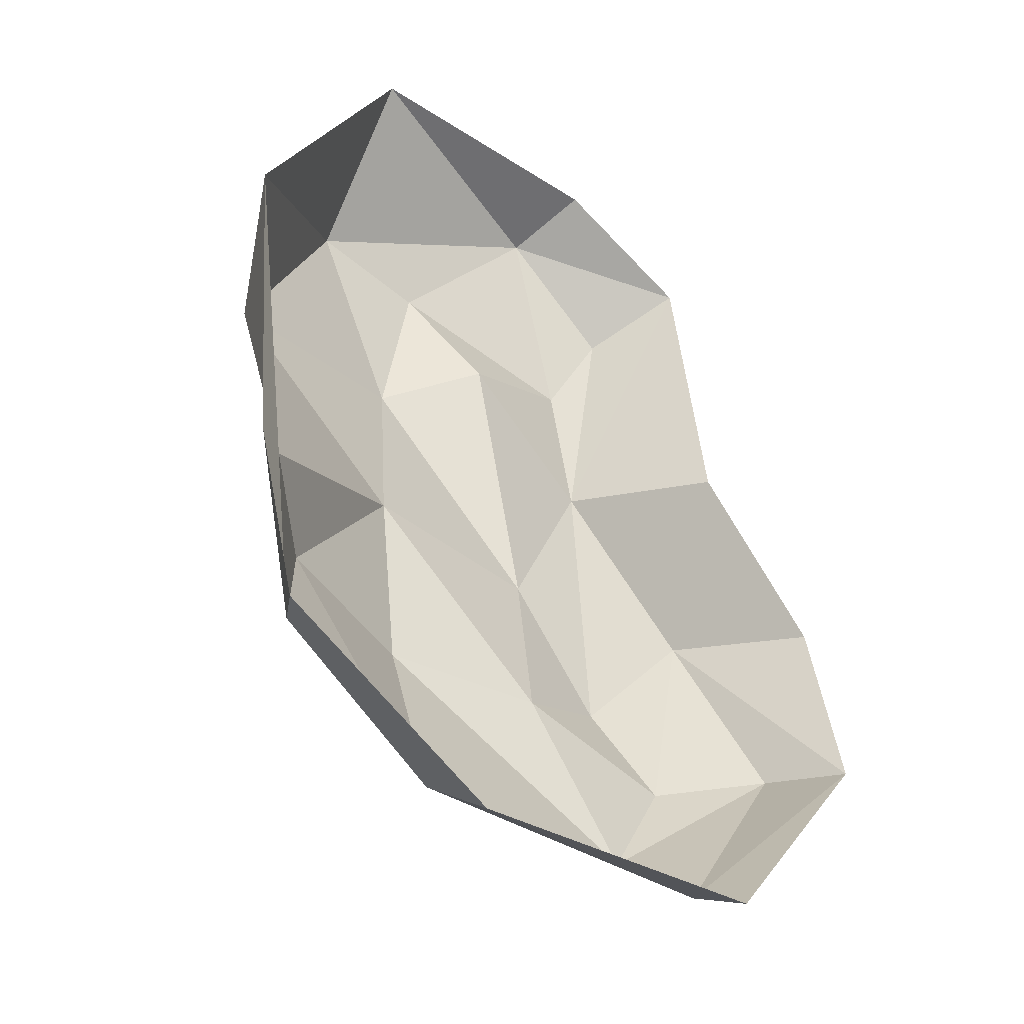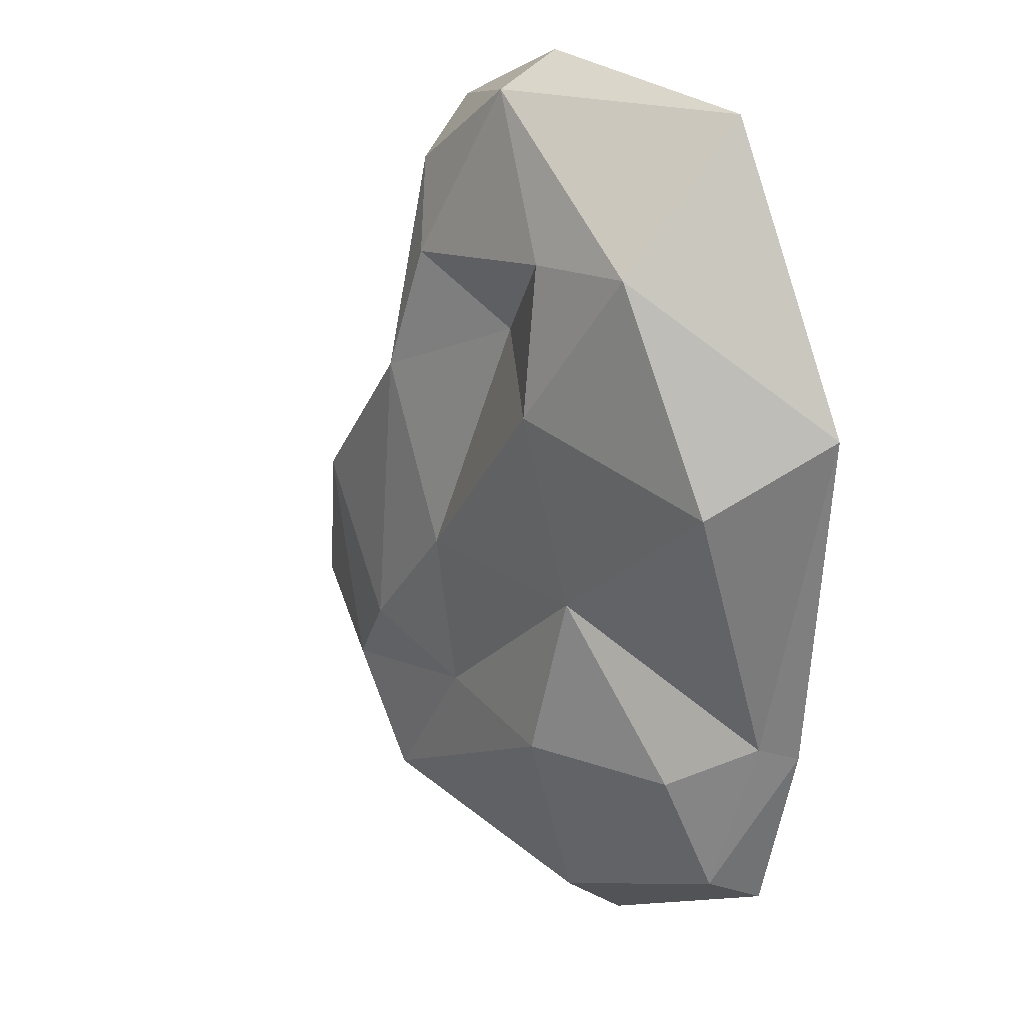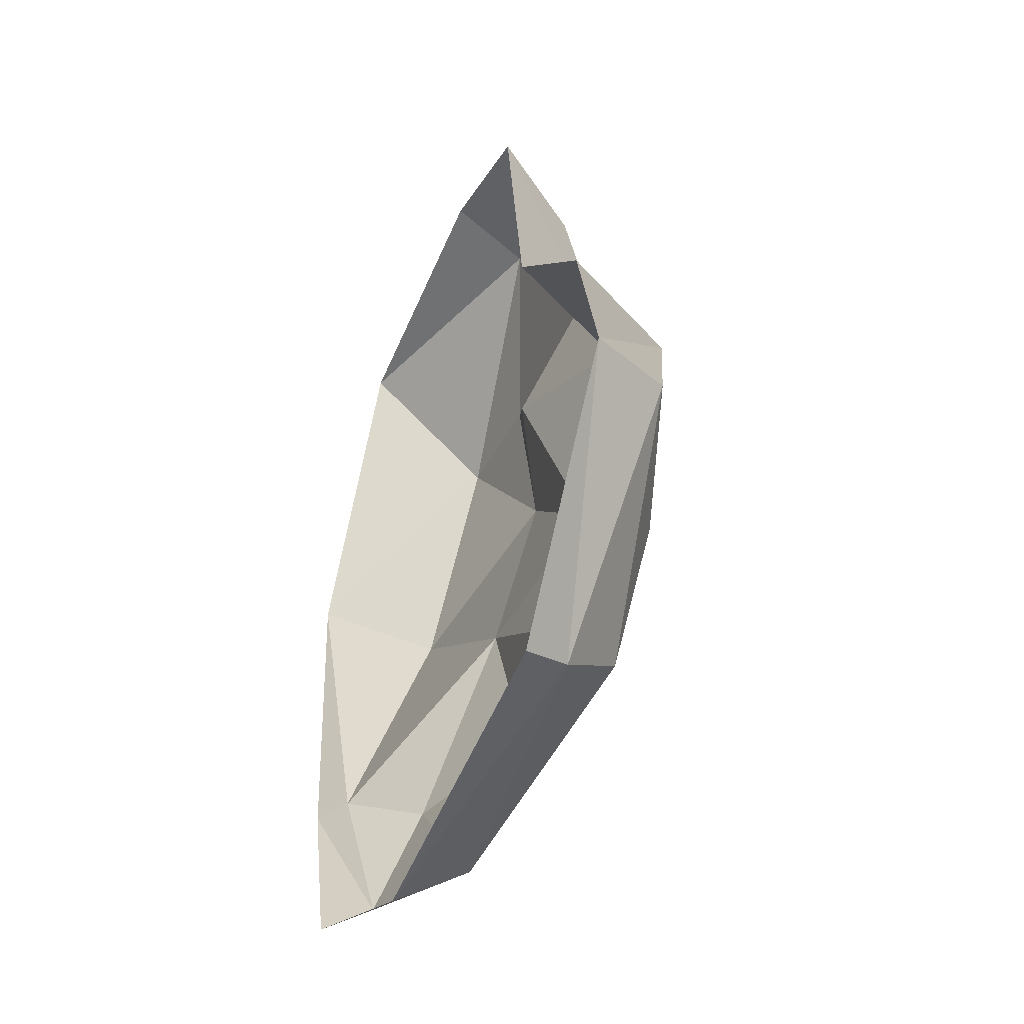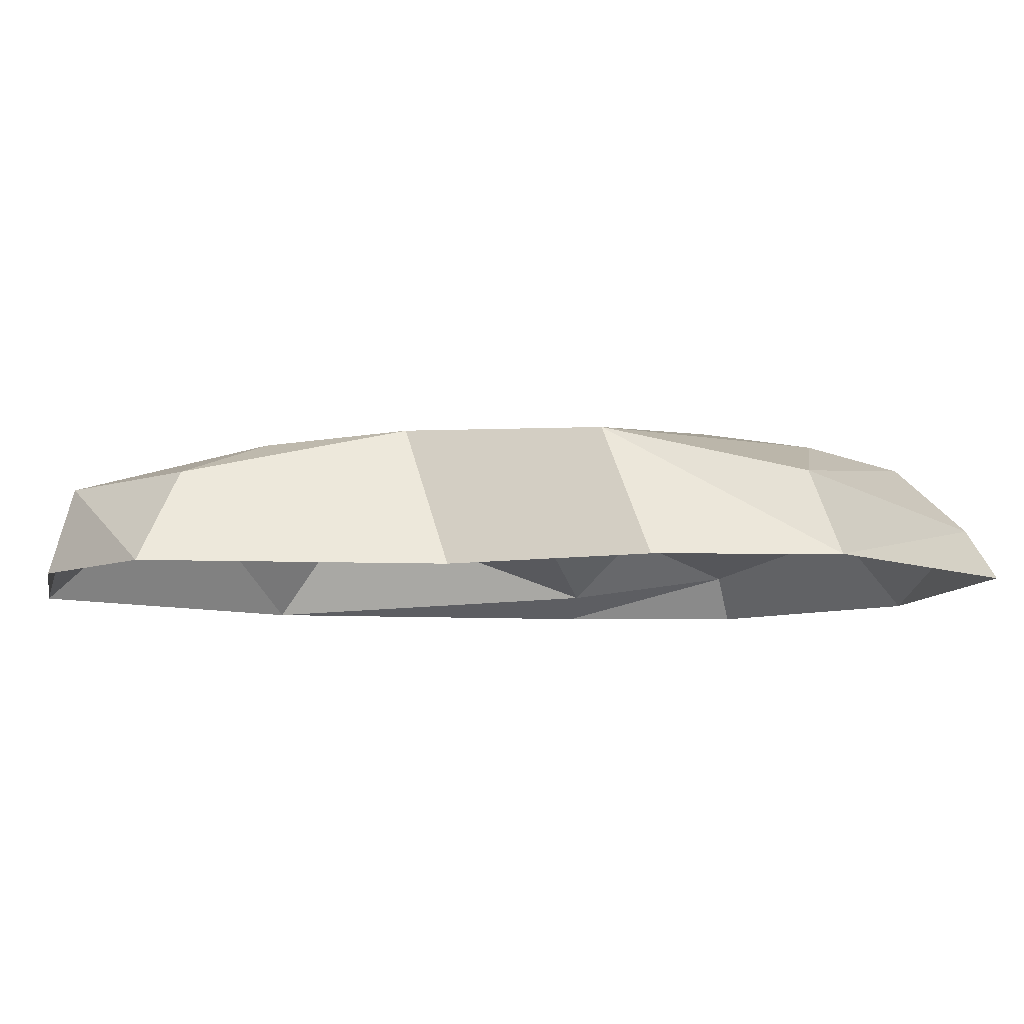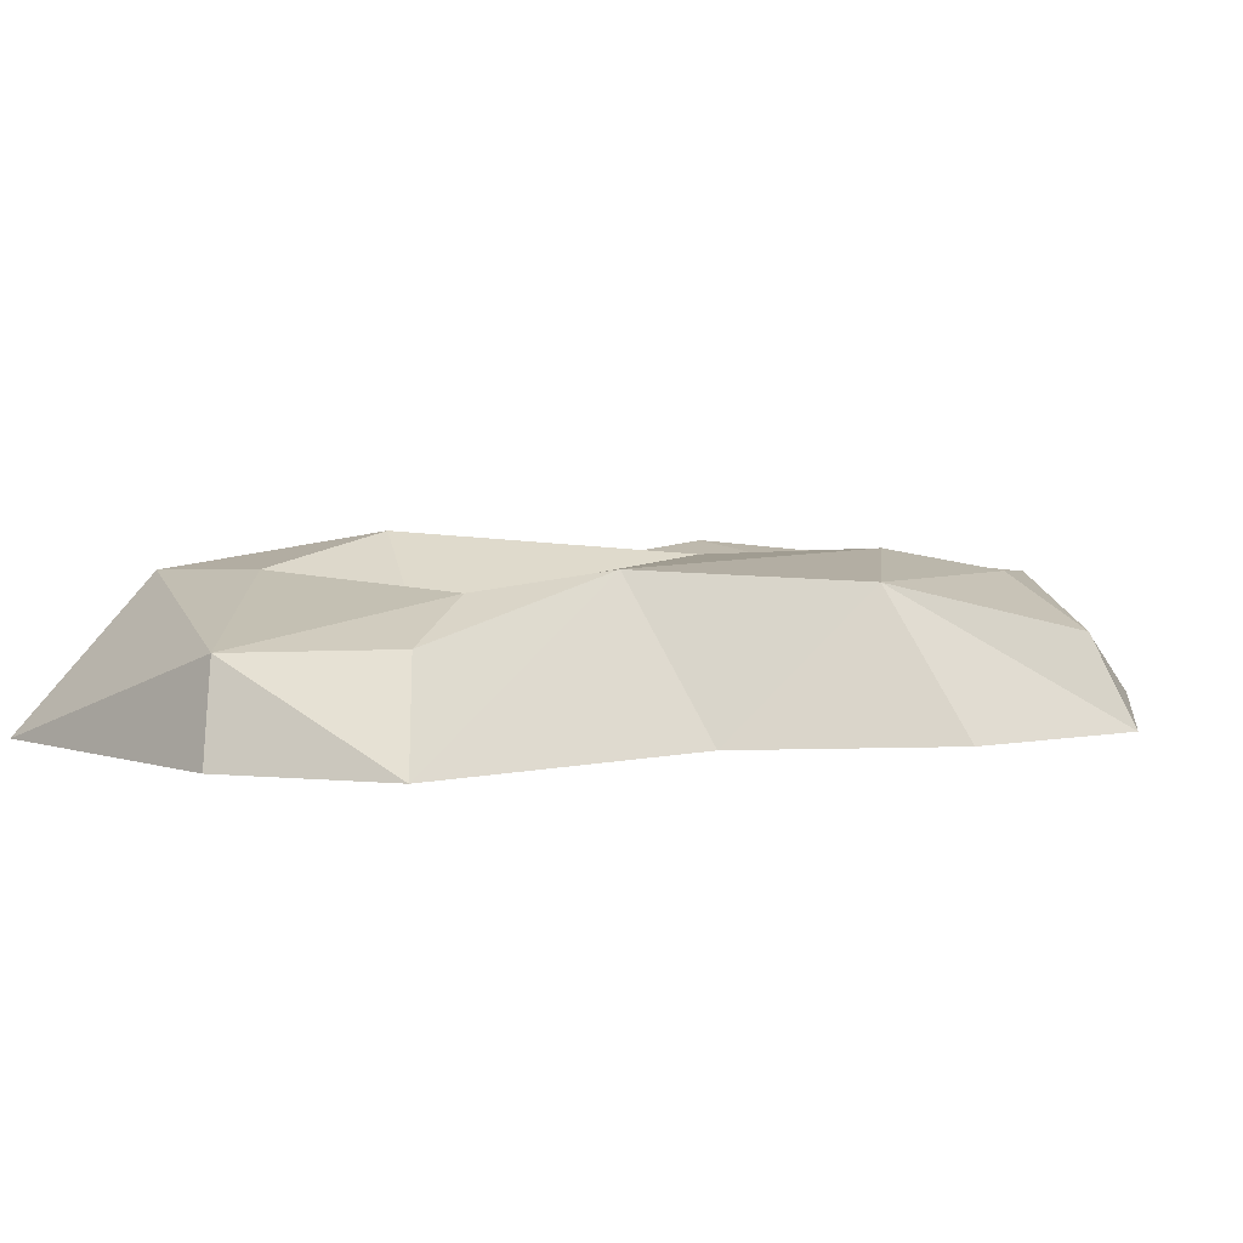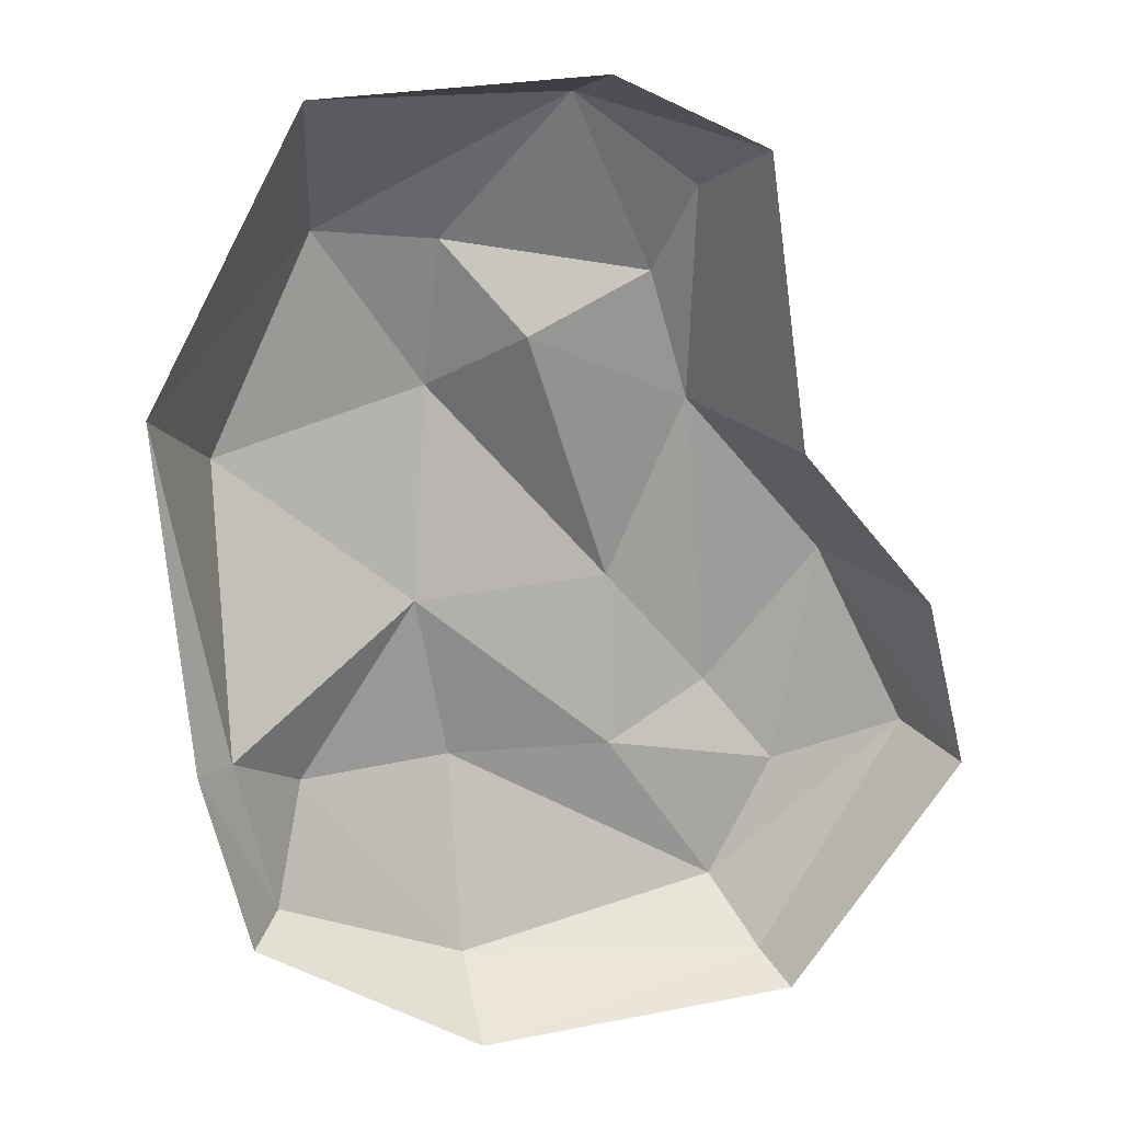
<metadata>
{"format":"obj","ext":"obj","renderer":"f3d","projection":"perspective","resolution":1024,"background":"white","views":[{"elev":-43.8,"azim":140.9,"up":"+Y"},{"elev":23.3,"azim":51.9,"up":"+Y"},{"elev":-48.3,"azim":-112.7,"up":"+Y"},{"elev":-7.4,"azim":-104.5,"up":"+Z"},{"elev":5.0,"azim":-136.1,"up":"+Z"},{"elev":18.6,"azim":169.7,"up":"+Y"}]}
</metadata>
<code>
v -38 -40.27 20.51
v 23.15 -7.671 19.84
v 64.97 30.16 0
v -33.4 -69.98 8.129
v -22.55 23.71 23.15
v 20.06 26.89 26.76
v 47.98 -55.24 7.653
v 40.11 76.82 0
v 17.96 51.54 22.58
v 38.14 53.68 21.67
v -36.45 19.88 0
v -29.87 67.64 0
v 15.58 -79.48 0
v -64.97 -34.64 0
v -26.95 -60.38 18.91
v 16.99 -68.6 13.19
v -9.368 -6.173 23.19
v 4.703 36.28 17.43
v 55.14 18.45 18.96
v -45.2 -2.779 21.2
v -26.57 -26.26 23.94
v -9.265 -34.88 19.35
v 54.48 -27.45 3.787
v 17.67 -36.26 22.87
v -5.294 79.48 0
v -15.91 45.57 20.83
v -58.5 -31.89 13.52
v 43.17 -35.46 14.26
v -22.12 60.04 15.08
v -1.845 75.28 14.3
v -58.28 -6.489 0
v 60.09 -27.86 0
v 52.47 -58.54 0
v -37.09 -73.69 0
f 4 34 13
f 4 13 16
f 7 16 13
f 1 20 27
f 20 14 27
f 4 27 14
f 27 15 1
f 4 15 27
f 4 16 15
f 24 15 16
f 2 6 17
f 17 6 18
f 17 18 5
f 5 21 17
f 22 17 21
f 2 19 6
f 1 21 20
f 5 20 21
f 2 17 22
f 15 22 1
f 22 21 1
f 19 23 3
f 19 2 23
f 23 28 7
f 7 28 16
f 23 2 28
f 16 28 24
f 24 28 2
f 22 15 24
f 2 22 24
f 3 23 32
f 7 32 23
f 19 3 10
f 10 3 8
f 5 18 26
f 9 18 6
f 30 26 9
f 9 26 18
f 6 10 9
f 19 10 6
f 29 26 30
f 5 26 29
f 20 5 11
f 14 20 31
f 30 9 10
f 8 30 10
f 25 30 8
f 25 12 30
f 29 30 12
f 11 5 12
f 29 12 5
f 31 20 11
f 7 33 32
f 7 13 33
f 4 14 34

</code>
